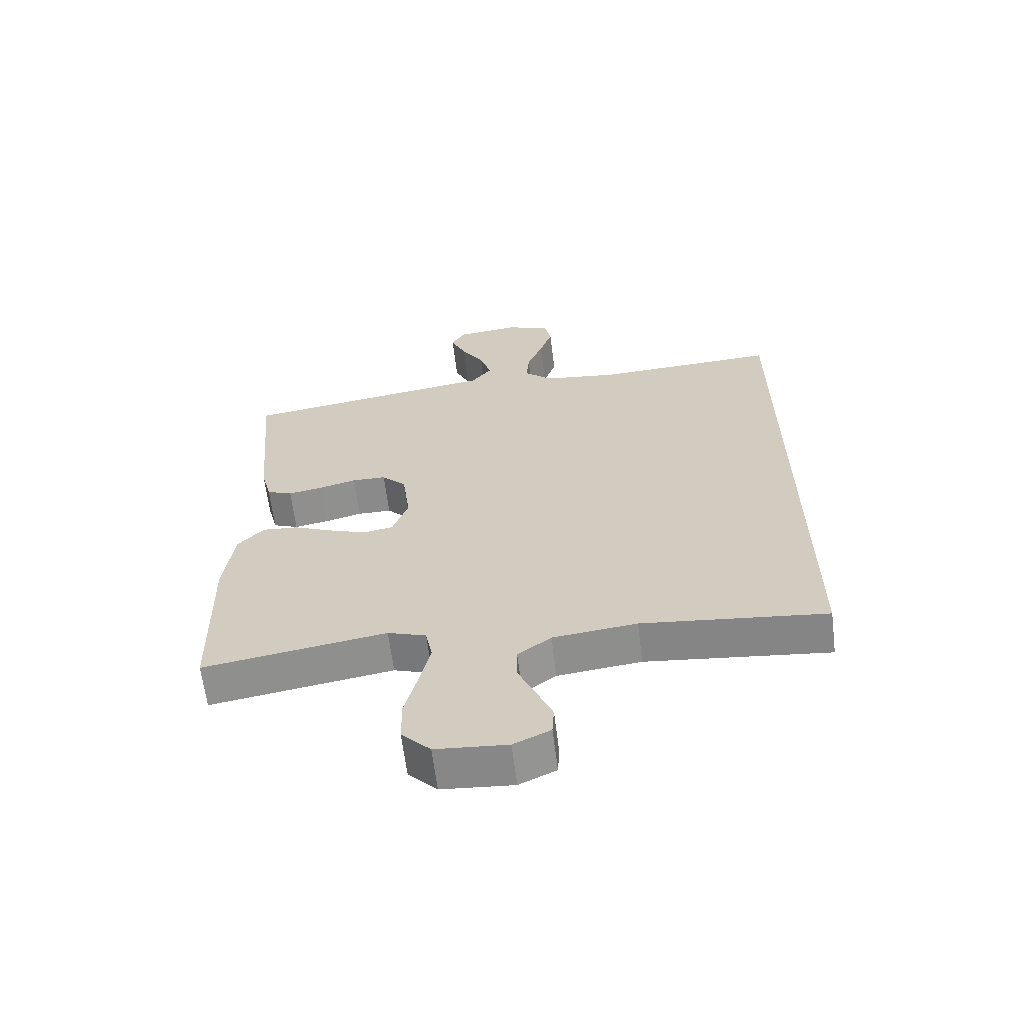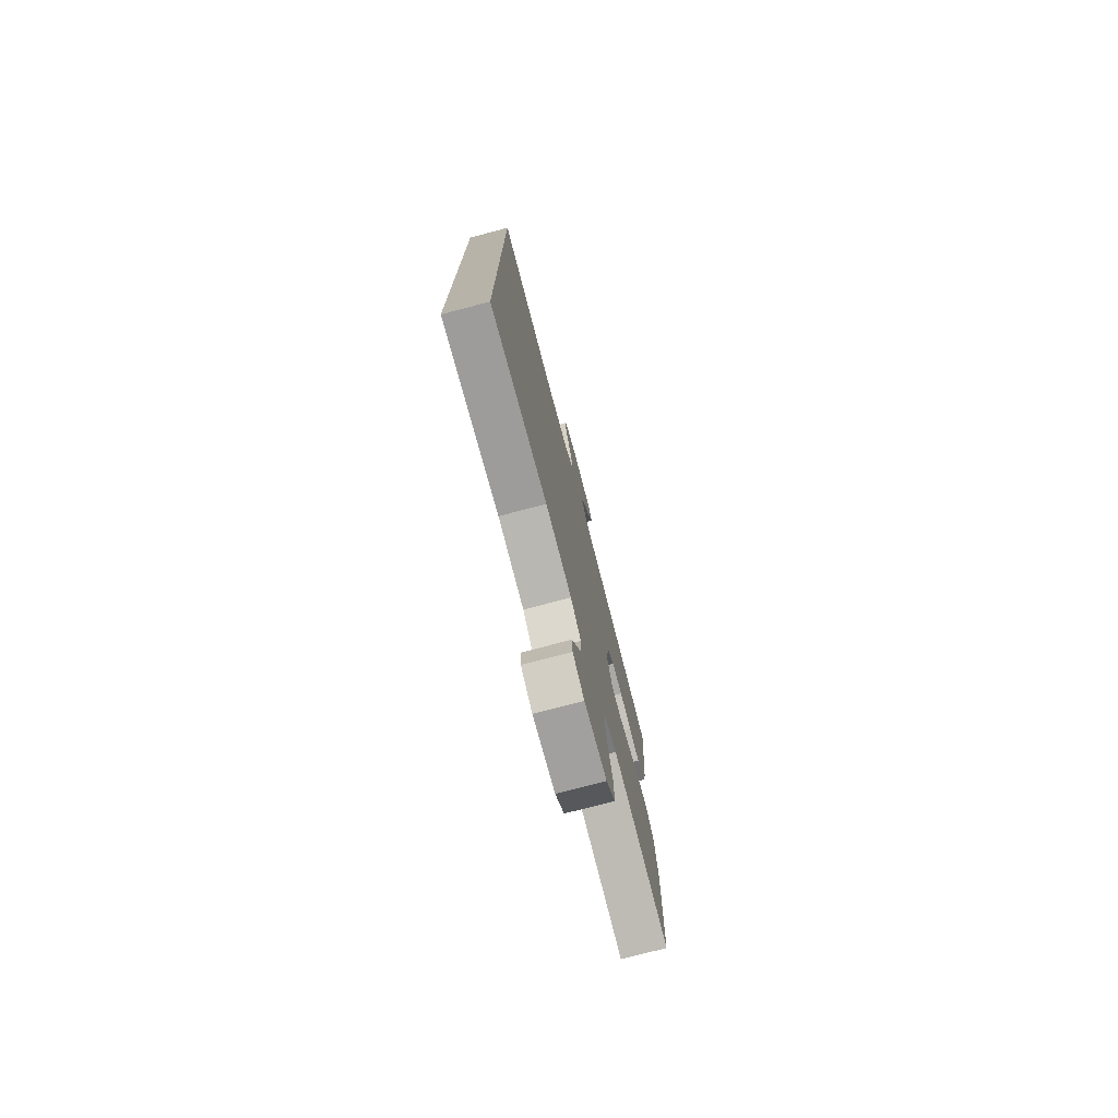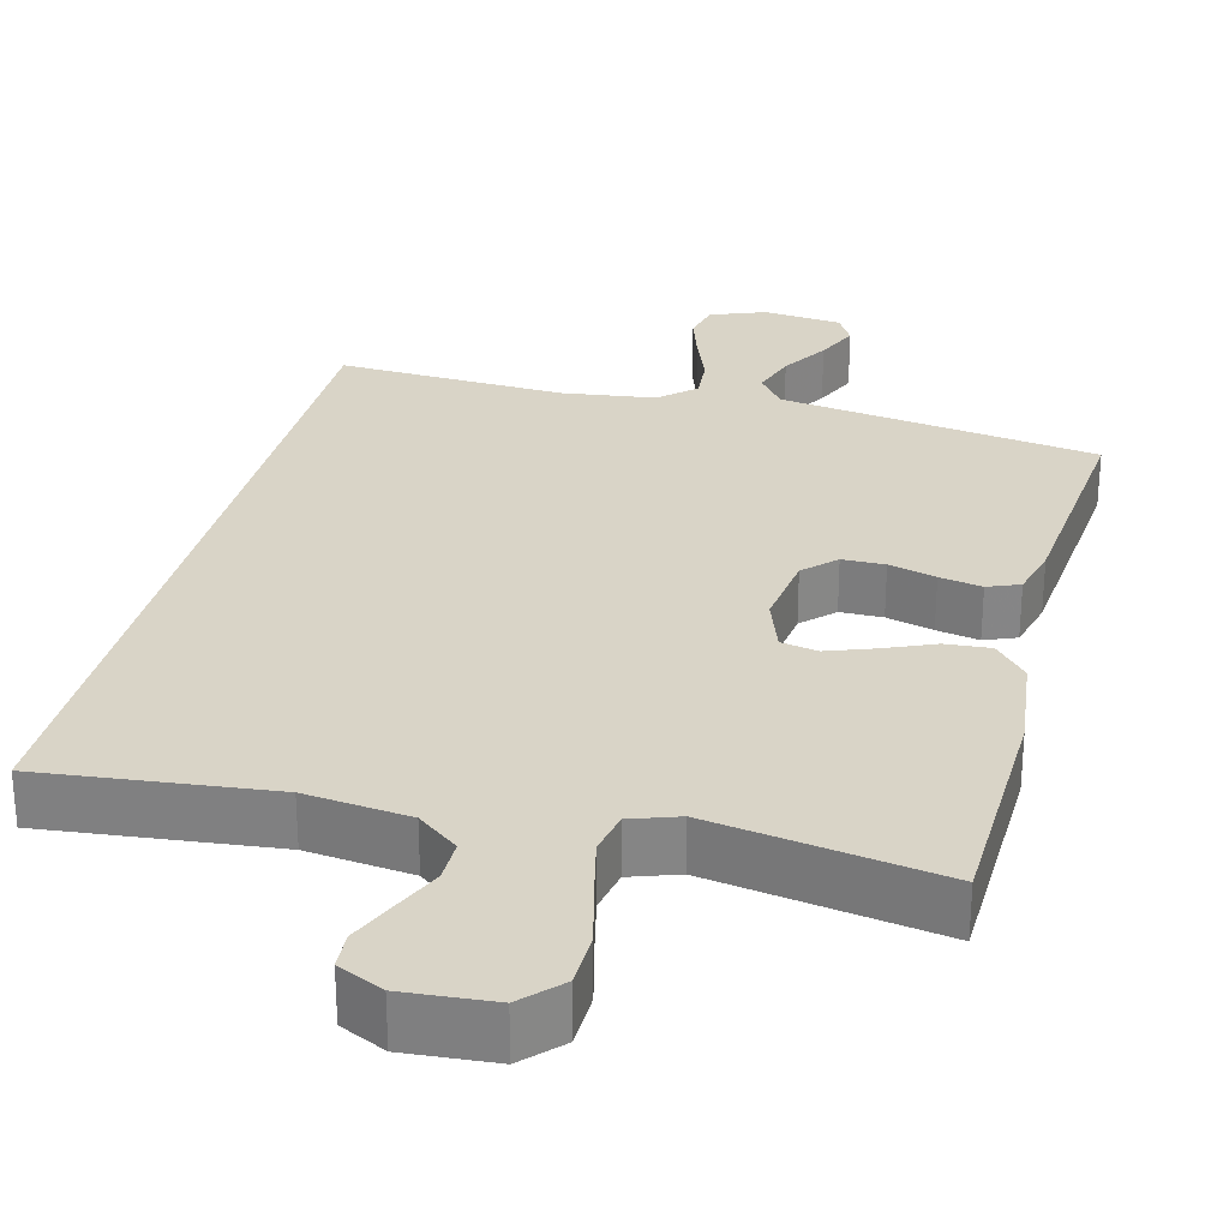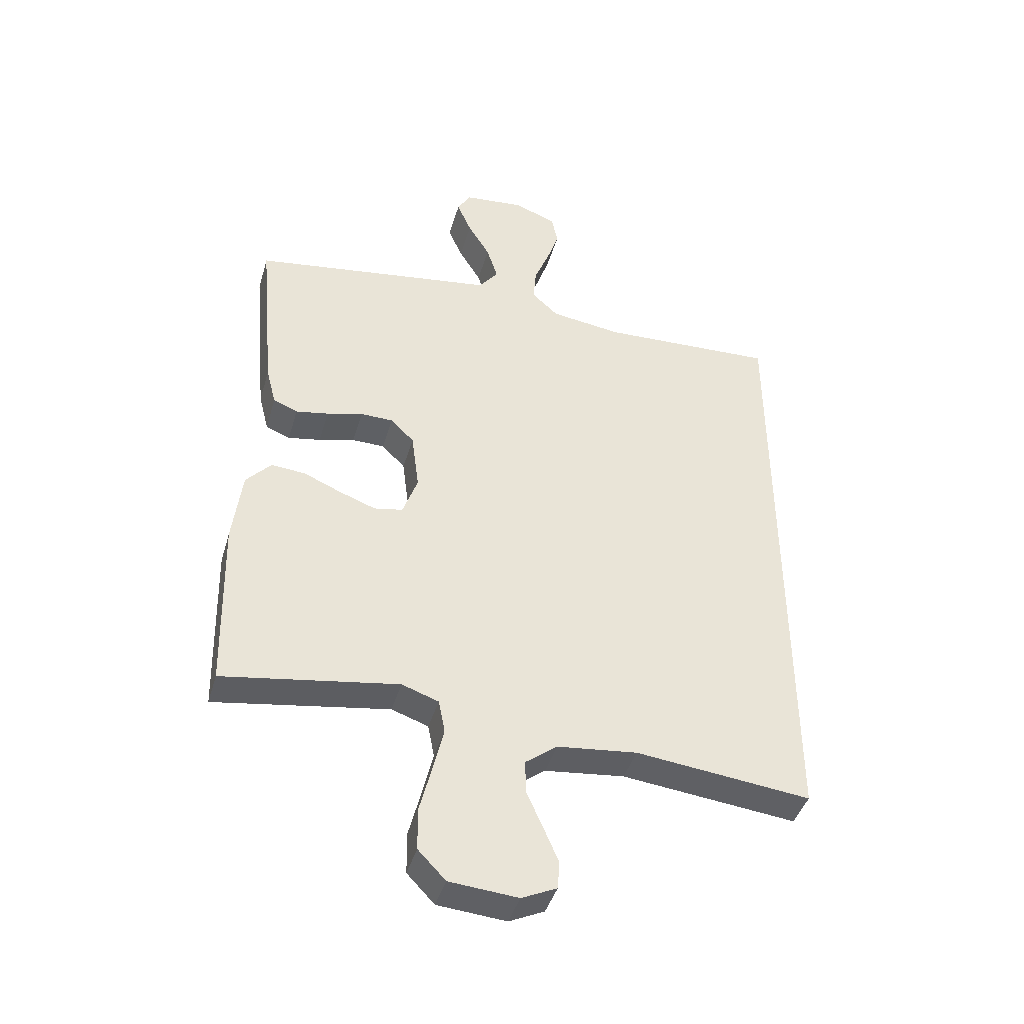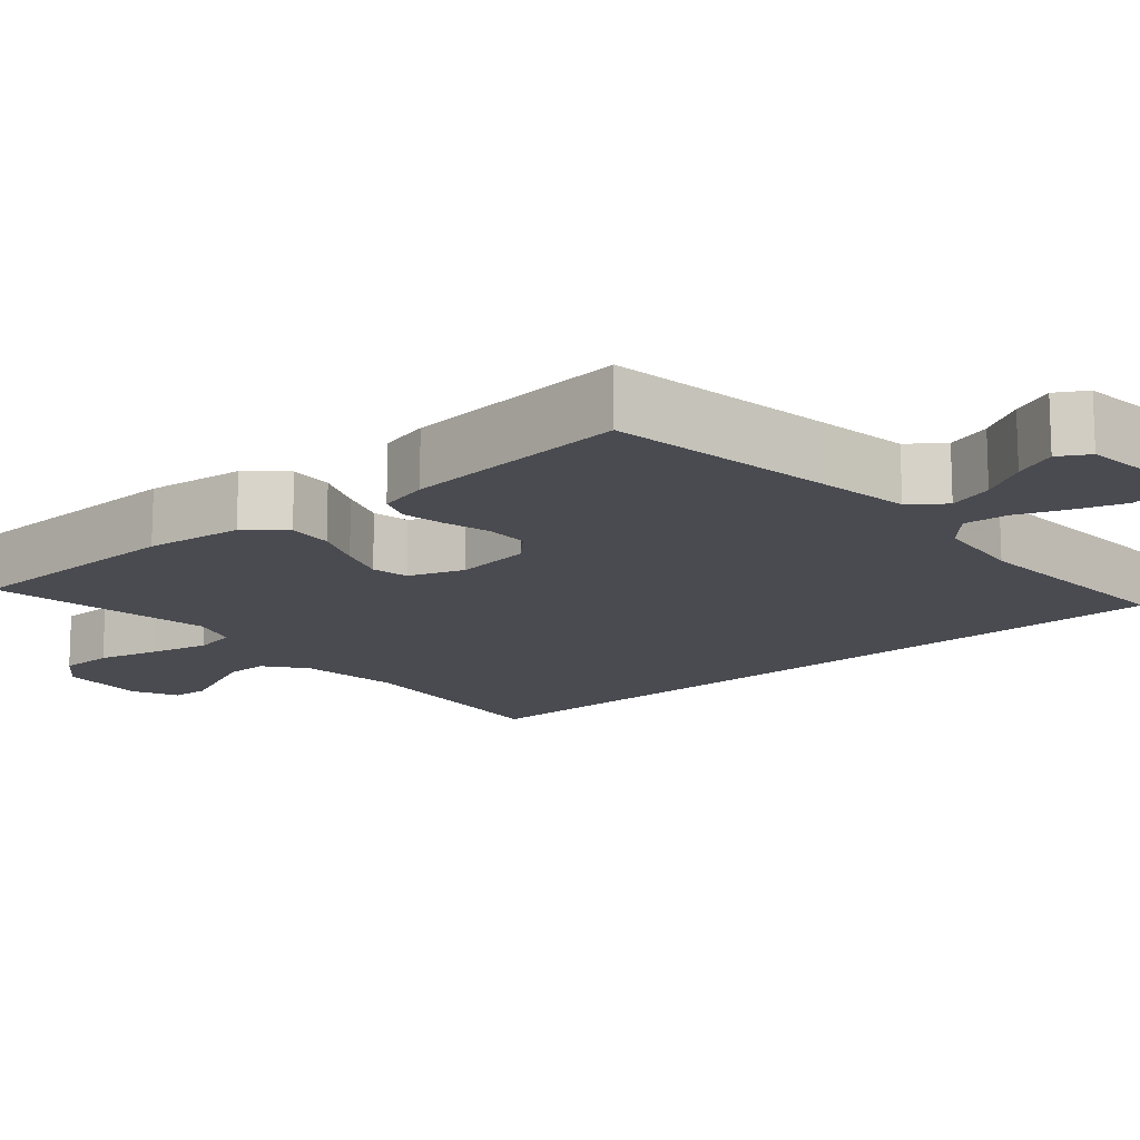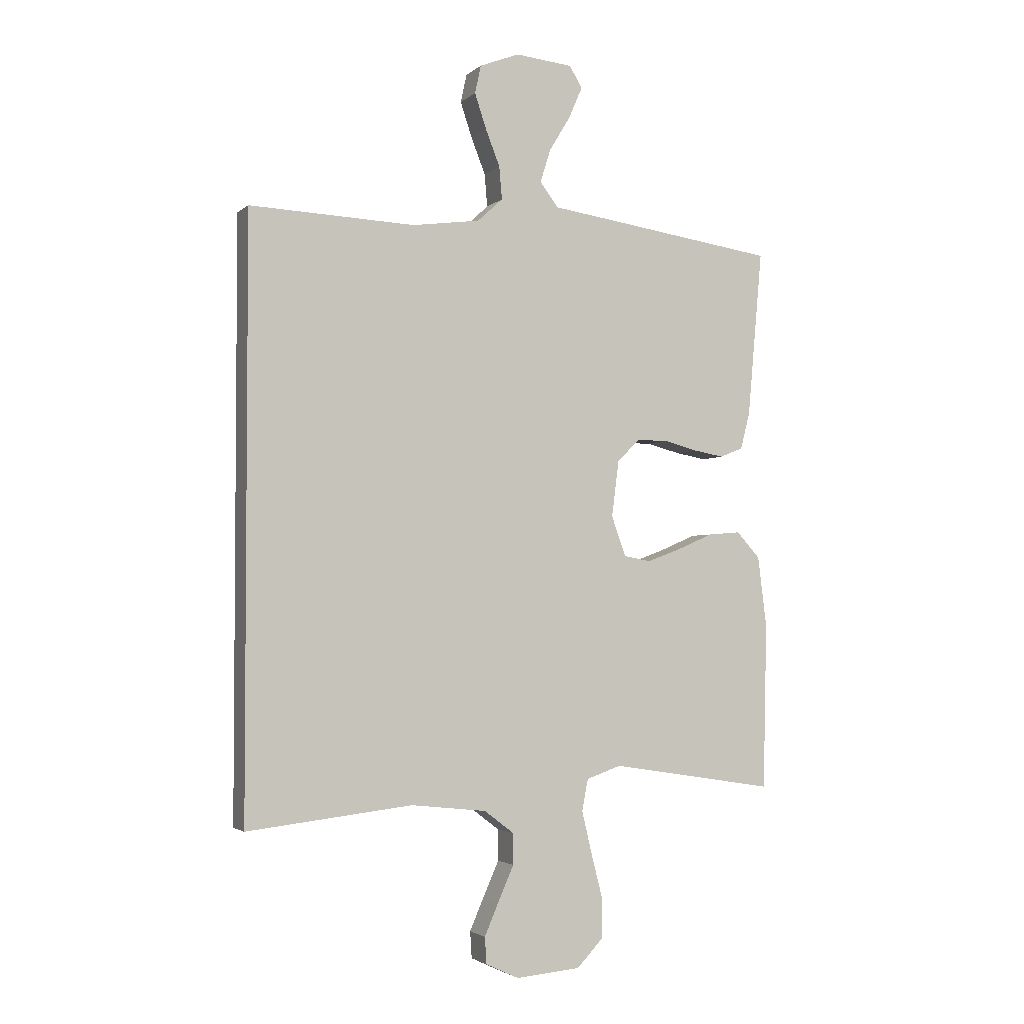
<metadata>
{"format":"obj","ext":"obj","renderer":"f3d","projection":"perspective","resolution":1024,"background":"white","views":[{"elev":-63.7,"azim":7.1,"up":"+Z"},{"elev":-76.3,"azim":104.7,"up":"+Z"},{"elev":28.5,"azim":-165.3,"up":"+Y"},{"elev":-42.4,"azim":-15.9,"up":"+Z"},{"elev":-14.6,"azim":-48.8,"up":"+Y"},{"elev":-2.9,"azim":157.1,"up":"+Z"}]}
</metadata>
<code>
v -0.5 0.07 -0.5
v -0.507 0.07 -0.2
v -0.491 0.07 -0.072
v -0.448 0.07 -0.025
v -0.389 0.07 -0.03
v -0.324 0.07 -0.058
v -0.262 0.07 -0.081
v -0.213 0.07 -0.072
v -0.187 0.07 0
v -0.2 0.07 0.101
v -0.24 0.07 0.141
v -0.296 0.07 0.142
v -0.358 0.07 0.126
v -0.414 0.07 0.116
v -0.456 0.07 0.133
v -0.473 0.07 0.2
v -0.5 0.07 0.5
v -0.2 0.07 0.543
v -0.079 0.07 0.56
v -0.045 0.07 0.604
v -0.064 0.07 0.664
v -0.102 0.07 0.727
v -0.127 0.07 0.784
v -0.104 0.07 0.823
v 0 0.07 0.833
v 0.072 0.07 0.805
v 0.083 0.07 0.754
v 0.062 0.07 0.691
v 0.036 0.07 0.625
v 0.031 0.07 0.566
v 0.077 0.07 0.524
v 0.2 0.07 0.507
v 0.5 0.07 0.519
v 0.5 0.07 -0.544
v 0.2 0.07 -0.51
v 0.063 0.07 -0.525
v 0.009 0.07 -0.566
v 0.009 0.07 -0.622
v 0.037 0.07 -0.685
v 0.063 0.07 -0.745
v 0.06 0.07 -0.793
v 0 0.07 -0.821
v -0.117 0.07 -0.811
v -0.164 0.07 -0.762
v -0.165 0.07 -0.69
v -0.144 0.07 -0.608
v -0.126 0.07 -0.532
v -0.137 0.07 -0.475
v -0.2 0.07 -0.453
v -0.5 0 -0.5
v -0.507 0 -0.2
v -0.491 0 -0.072
v -0.448 0 -0.025
v -0.389 0 -0.03
v -0.324 0 -0.058
v -0.262 0 -0.081
v -0.213 0 -0.072
v -0.187 0 0
v -0.2 0 0.101
v -0.24 0 0.141
v -0.296 0 0.142
v -0.358 0 0.126
v -0.414 0 0.116
v -0.456 0 0.133
v -0.473 0 0.2
v -0.5 0 0.5
v -0.2 0 0.543
v -0.079 0 0.56
v -0.045 0 0.604
v -0.064 0 0.664
v -0.102 0 0.727
v -0.127 0 0.784
v -0.104 0 0.823
v 0 0 0.833
v 0.072 0 0.805
v 0.083 0 0.754
v 0.062 0 0.691
v 0.036 0 0.625
v 0.031 0 0.566
v 0.077 0 0.524
v 0.2 0 0.507
v 0.5 0 0.519
v 0.5 0 -0.544
v 0.2 0 -0.51
v 0.063 0 -0.525
v 0.009 0 -0.566
v 0.009 0 -0.622
v 0.037 0 -0.685
v 0.063 0 -0.745
v 0.06 0 -0.793
v 0 0 -0.821
v -0.117 0 -0.811
v -0.164 0 -0.762
v -0.165 0 -0.69
v -0.144 0 -0.608
v -0.126 0 -0.532
v -0.137 0 -0.475
v -0.2 0 -0.453
f 43 44 45 46
f 43 46 47
f 42 43 47
f 41 42 47 48
f 38 39 40 41
f 32 33 34 35
f 31 32 35 36
f 30 31 36 37
f 26 27 28 29
f 24 25 26 29
f 24 29 30
f 21 22 23 24
f 20 21 24 30
f 19 20 30 37
f 12 13 14 15
f 12 15 16 17
f 3 4 5 6
f 3 6 7
f 49 1 2 3
f 48 49 3 7
f 38 41 48 7
f 11 12 17 18
f 10 11 18 19
f 9 10 19 37
f 37 38 7 8
f 8 9 37
f 95 94 93 92
f 96 95 92
f 96 92 91
f 97 96 91 90
f 90 89 88 87
f 84 83 82 81
f 85 84 81 80
f 86 85 80 79
f 78 77 76 75
f 78 75 74 73
f 79 78 73
f 73 72 71 70
f 79 73 70 69
f 86 79 69 68
f 64 63 62 61
f 66 65 64 61
f 55 54 53 52
f 56 55 52
f 52 51 50 98
f 56 52 98 97
f 56 97 90 87
f 67 66 61 60
f 68 67 60 59
f 86 68 59 58
f 57 56 87 86
f 86 58 57
f 1 50 51 2
f 2 51 52 3
f 3 52 53 4
f 4 53 54 5
f 5 54 55 6
f 6 55 56 7
f 7 56 57 8
f 8 57 58 9
f 9 58 59 10
f 10 59 60 11
f 11 60 61 12
f 12 61 62 13
f 13 62 63 14
f 14 63 64 15
f 15 64 65 16
f 16 65 66 17
f 17 66 67 18
f 18 67 68 19
f 19 68 69 20
f 20 69 70 21
f 21 70 71 22
f 22 71 72 23
f 23 72 73 24
f 24 73 74 25
f 25 74 75 26
f 26 75 76 27
f 27 76 77 28
f 28 77 78 29
f 29 78 79 30
f 30 79 80 31
f 31 80 81 32
f 32 81 82 33
f 33 82 83 34
f 34 83 84 35
f 35 84 85 36
f 36 85 86 37
f 37 86 87 38
f 38 87 88 39
f 39 88 89 40
f 40 89 90 41
f 41 90 91 42
f 42 91 92 43
f 43 92 93 44
f 44 93 94 45
f 45 94 95 46
f 46 95 96 47
f 47 96 97 48
f 48 97 98 49
f 49 98 50 1

</code>
